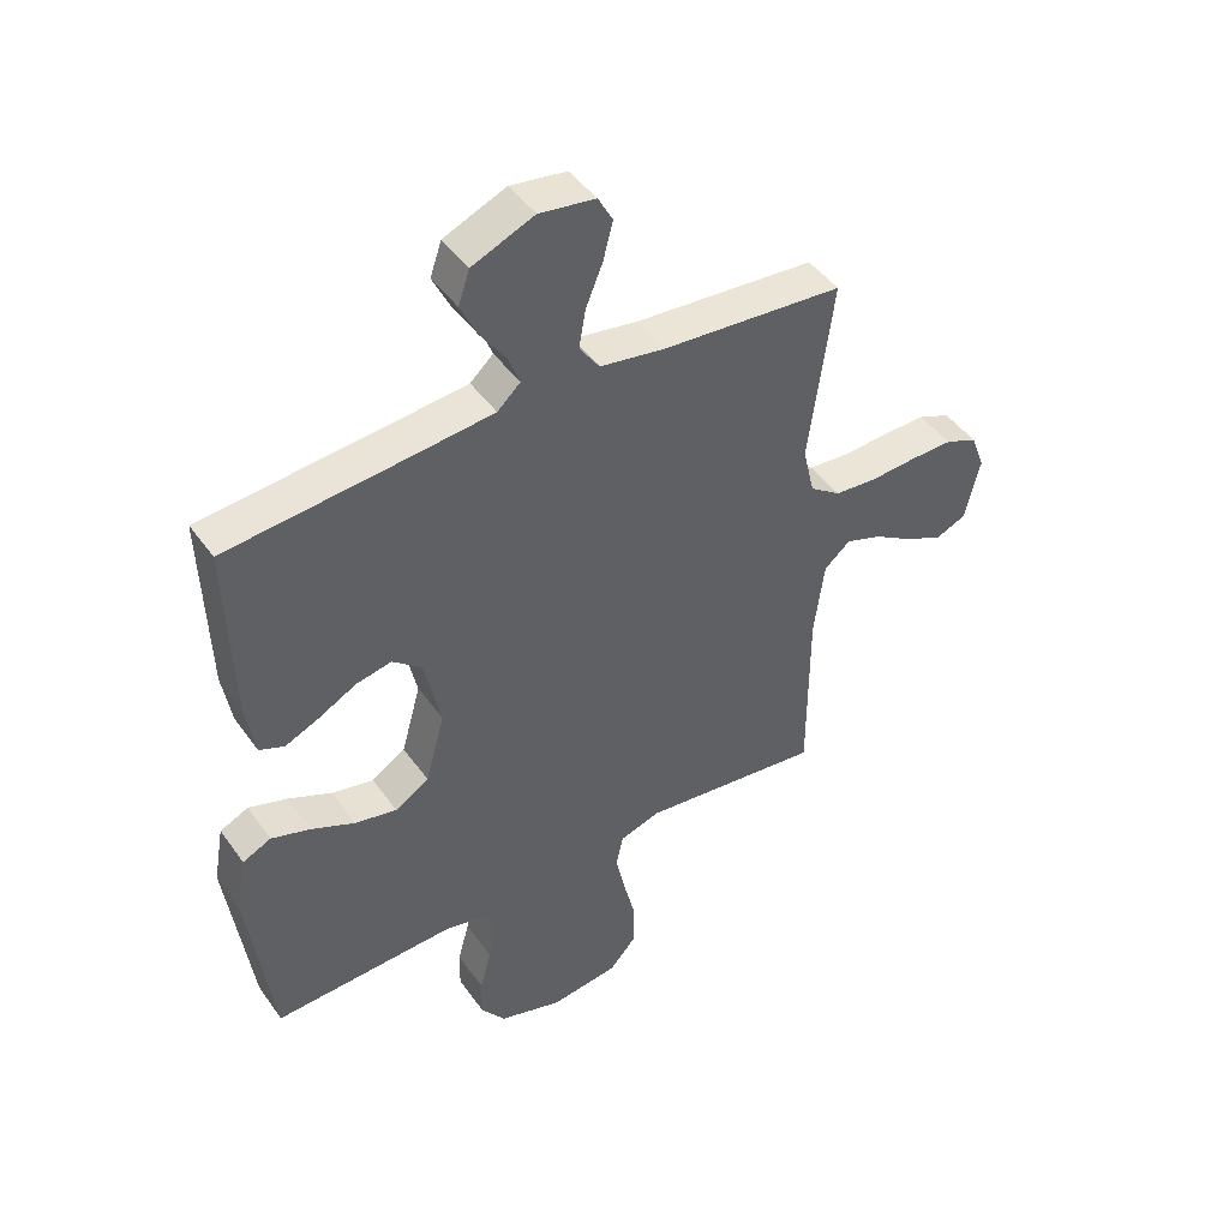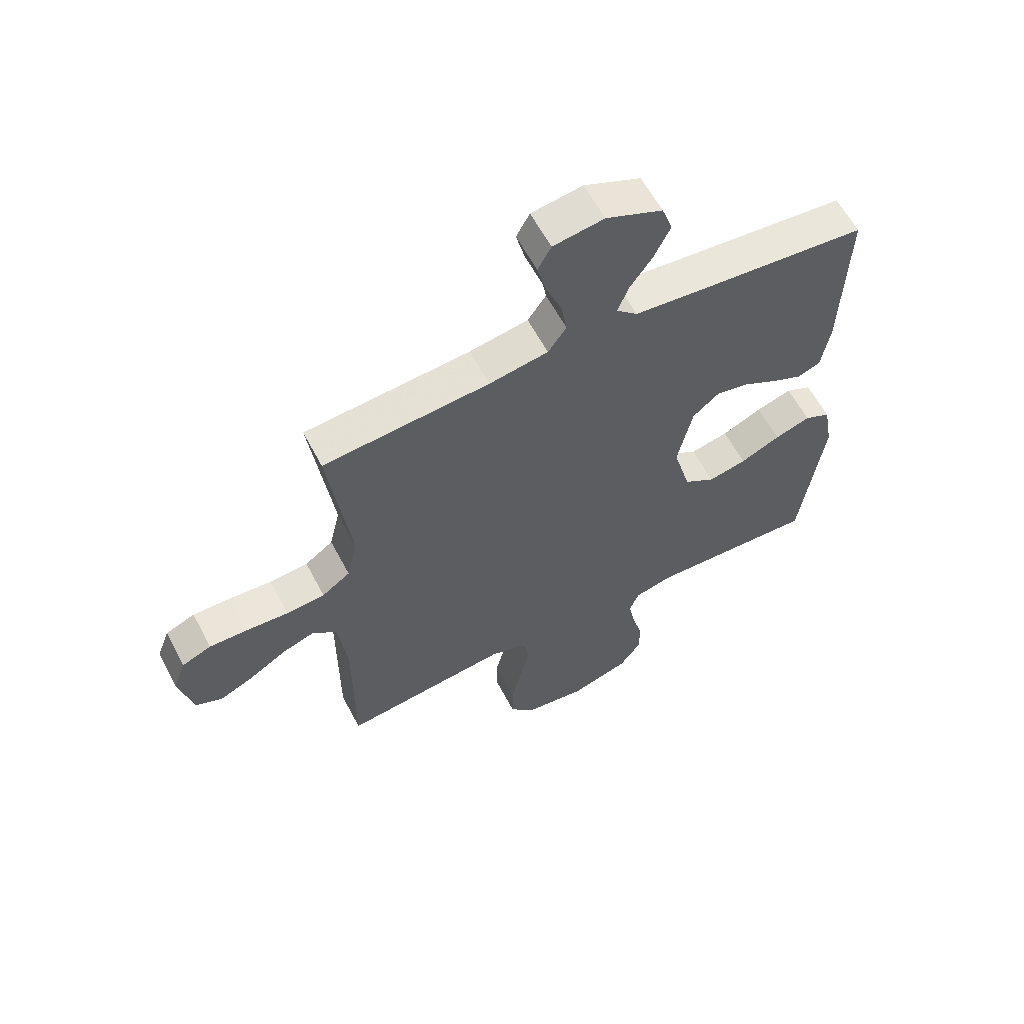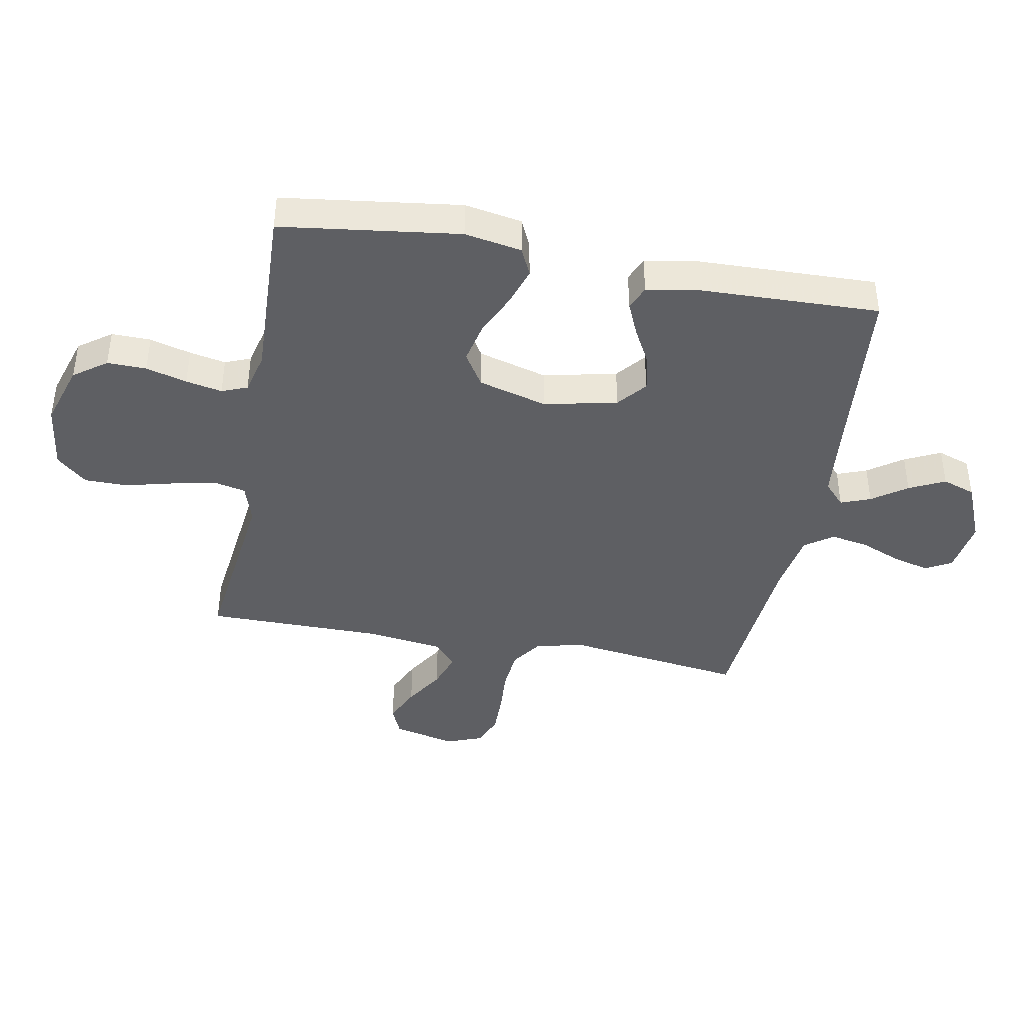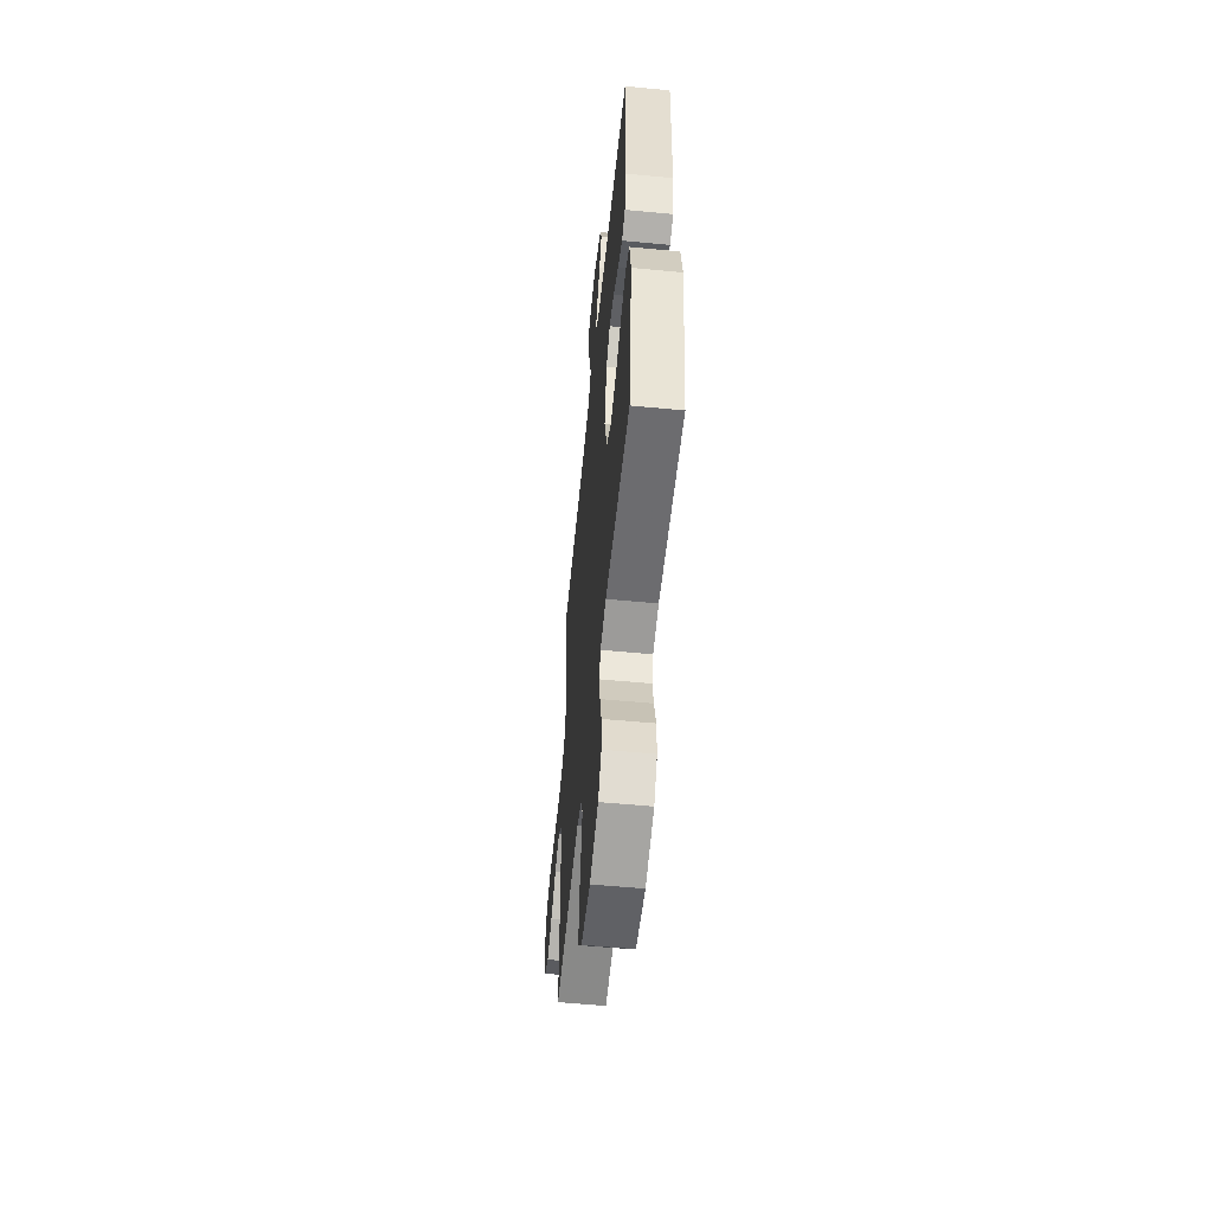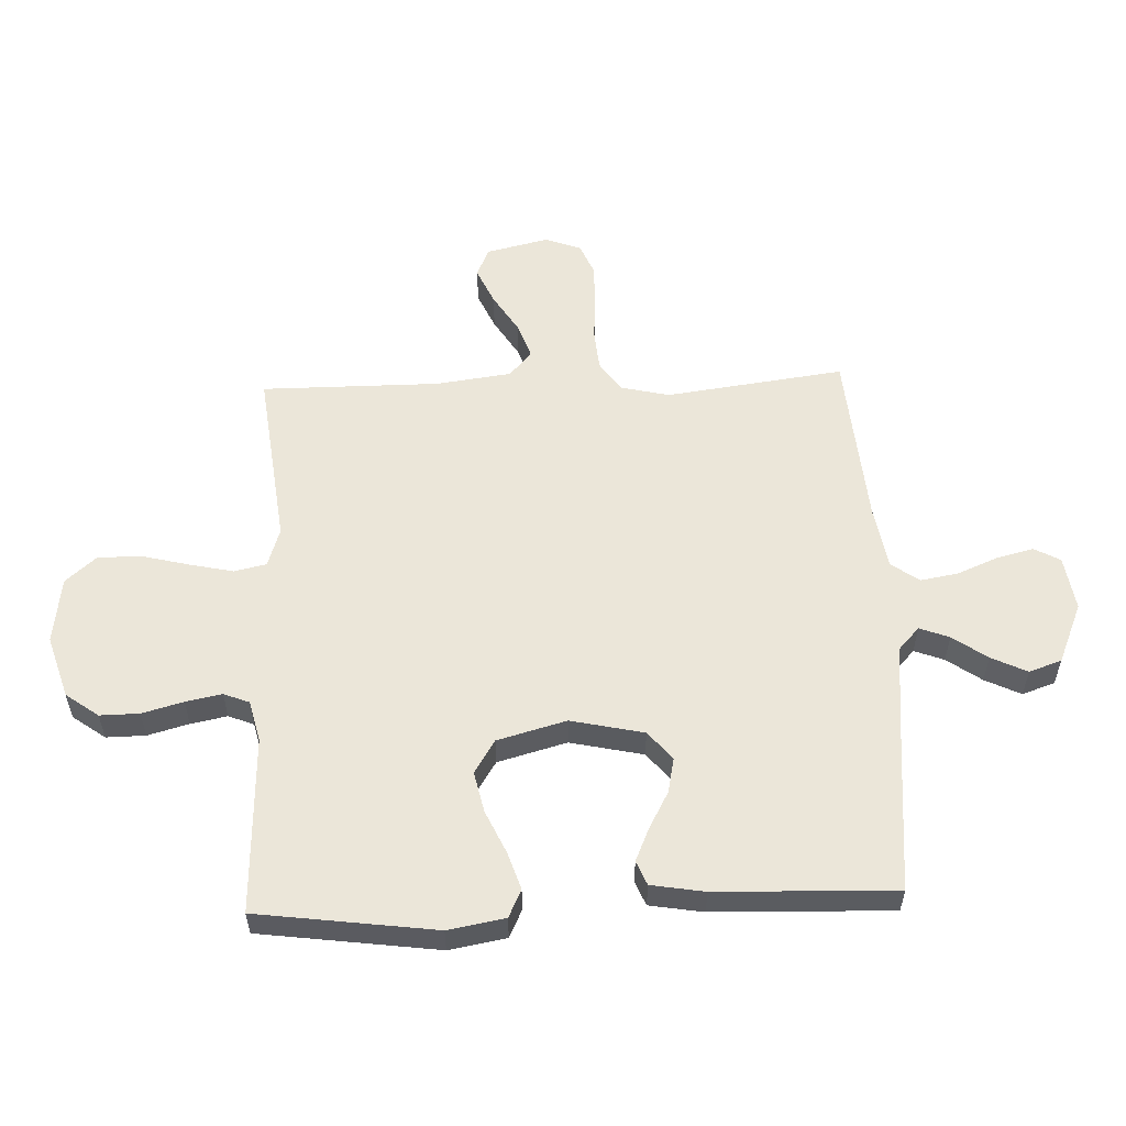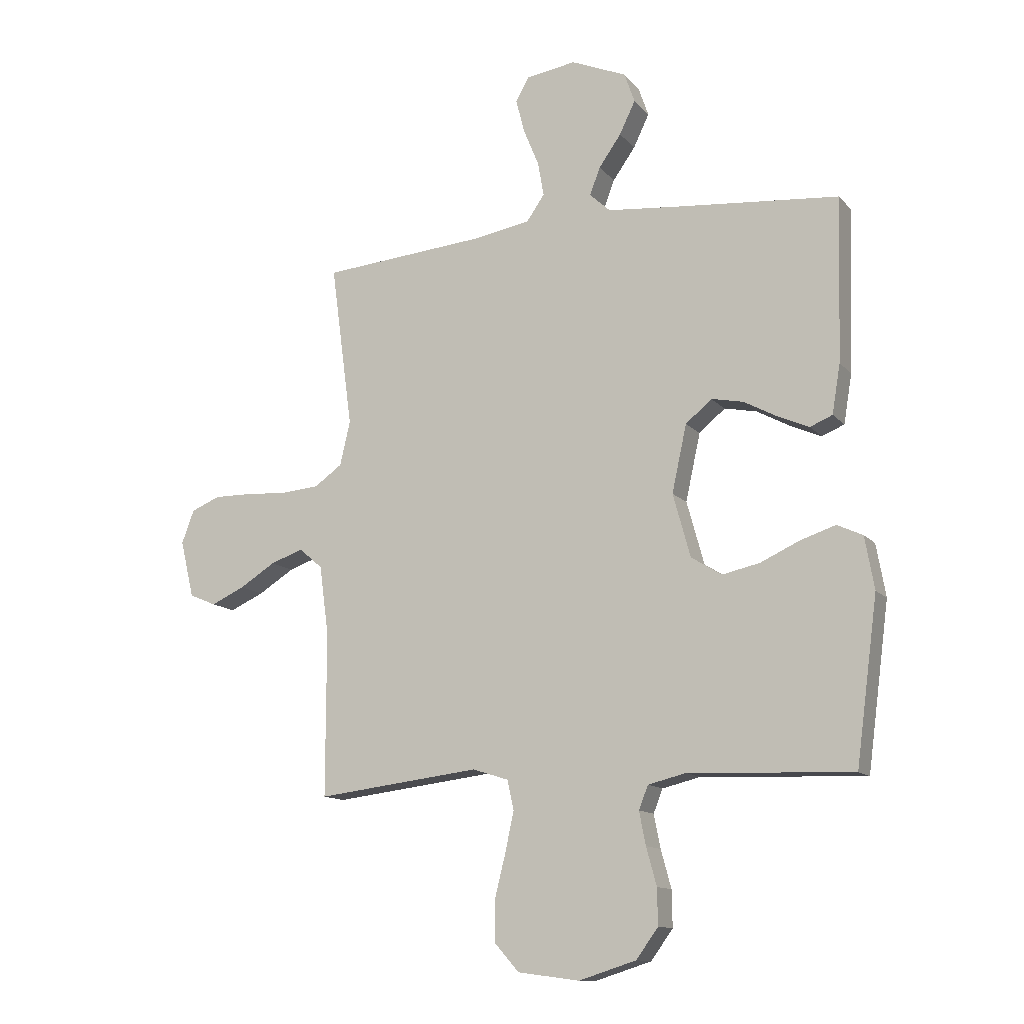
<metadata>
{"format":"obj","ext":"obj","renderer":"f3d","projection":"perspective","resolution":1024,"background":"white","views":[{"elev":45.6,"azim":-33.3,"up":"+Z"},{"elev":60.4,"azim":152.4,"up":"+Z"},{"elev":-41.5,"azim":-100.6,"up":"+Y"},{"elev":-56.1,"azim":-95.7,"up":"+Z"},{"elev":56.2,"azim":-92.2,"up":"+Y"},{"elev":-12.6,"azim":-155.5,"up":"+Z"}]}
</metadata>
<code>
v 0.5 0.07 -0.5
v 0.2 0.07 -0.464
v 0.134 0.07 -0.485
v 0.122 0.07 -0.539
v 0.138 0.07 -0.613
v 0.158 0.07 -0.693
v 0.158 0.07 -0.766
v 0.113 0.07 -0.817
v 0 0.07 -0.832
v -0.105 0.07 -0.799
v -0.145 0.07 -0.744
v -0.144 0.07 -0.678
v -0.125 0.07 -0.609
v -0.113 0.07 -0.548
v -0.13 0.07 -0.505
v -0.2 0.07 -0.488
v -0.5 0.07 -0.5
v -0.54 0.07 -0.2
v -0.523 0.07 -0.104
v -0.476 0.07 -0.082
v -0.412 0.07 -0.103
v -0.34 0.07 -0.136
v -0.271 0.07 -0.151
v -0.215 0.07 -0.116
v -0.183 0.07 0
v -0.21 0.07 0.123
v -0.258 0.07 0.163
v -0.317 0.07 0.151
v -0.38 0.07 0.117
v -0.435 0.07 0.093
v -0.476 0.07 0.11
v -0.491 0.07 0.2
v -0.5 0.07 0.5
v -0.2 0.07 0.527
v -0.07 0.07 0.54
v -0.032 0.07 0.575
v -0.051 0.07 0.625
v -0.092 0.07 0.683
v -0.121 0.07 0.743
v -0.102 0.07 0.798
v 0 0.07 0.841
v 0.092 0.07 0.827
v 0.116 0.07 0.783
v 0.1 0.07 0.721
v 0.072 0.07 0.653
v 0.061 0.07 0.59
v 0.094 0.07 0.543
v 0.2 0.07 0.525
v 0.5 0.07 0.5
v 0.46 0.07 0.2
v 0.479 0.07 0.119
v 0.53 0.07 0.083
v 0.6 0.07 0.077
v 0.676 0.07 0.082
v 0.746 0.07 0.083
v 0.799 0.07 0.061
v 0.822 0.07 0
v 0.797 0.07 -0.105
v 0.748 0.07 -0.126
v 0.686 0.07 -0.098
v 0.62 0.07 -0.057
v 0.56 0.07 -0.036
v 0.517 0.07 -0.073
v 0.5 0.07 -0.2
v 0.5 0 -0.5
v 0.2 0 -0.464
v 0.134 0 -0.485
v 0.122 0 -0.539
v 0.138 0 -0.613
v 0.158 0 -0.693
v 0.158 0 -0.766
v 0.113 0 -0.817
v 0 0 -0.832
v -0.105 0 -0.799
v -0.145 0 -0.744
v -0.144 0 -0.678
v -0.125 0 -0.609
v -0.113 0 -0.548
v -0.13 0 -0.505
v -0.2 0 -0.488
v -0.5 0 -0.5
v -0.54 0 -0.2
v -0.523 0 -0.104
v -0.476 0 -0.082
v -0.412 0 -0.103
v -0.34 0 -0.136
v -0.271 0 -0.151
v -0.215 0 -0.116
v -0.183 0 0
v -0.21 0 0.123
v -0.258 0 0.163
v -0.317 0 0.151
v -0.38 0 0.117
v -0.435 0 0.093
v -0.476 0 0.11
v -0.491 0 0.2
v -0.5 0 0.5
v -0.2 0 0.527
v -0.07 0 0.54
v -0.032 0 0.575
v -0.051 0 0.625
v -0.092 0 0.683
v -0.121 0 0.743
v -0.102 0 0.798
v 0 0 0.841
v 0.092 0 0.827
v 0.116 0 0.783
v 0.1 0 0.721
v 0.072 0 0.653
v 0.061 0 0.59
v 0.094 0 0.543
v 0.2 0 0.525
v 0.5 0 0.5
v 0.46 0 0.2
v 0.479 0 0.119
v 0.53 0 0.083
v 0.6 0 0.077
v 0.676 0 0.082
v 0.746 0 0.083
v 0.799 0 0.061
v 0.822 0 0
v 0.797 0 -0.105
v 0.748 0 -0.126
v 0.686 0 -0.098
v 0.62 0 -0.057
v 0.56 0 -0.036
v 0.517 0 -0.073
v 0.5 0 -0.2
f 59 60 61
f 58 59 61
f 57 58 61
f 56 57 61
f 55 56 61
f 54 55 61
f 53 54 61
f 52 53 61 62
f 51 52 62 63
f 48 49 50
f 51 63 64
f 50 51 64
f 48 50 64
f 47 48 64
f 43 44 45
f 42 43 45
f 41 42 45
f 40 41 45
f 39 40 45
f 38 39 45
f 37 38 45
f 36 37 45 46
f 64 1 2
f 47 64 2
f 46 47 2
f 36 46 2
f 35 36 2
f 32 33 34
f 31 32 34
f 30 31 34
f 29 30 34
f 28 29 34
f 20 21 22
f 19 20 22
f 18 19 22
f 17 18 22
f 16 17 22
f 15 16 22 23
f 11 12 13
f 10 11 13
f 9 10 13
f 8 9 13
f 7 8 13
f 6 7 13
f 5 6 13
f 4 5 13 14
f 3 4 14 15
f 27 28 34 35
f 26 27 35
f 35 2 3
f 26 35 3
f 25 26 3
f 24 25 3 15
f 15 23 24
f 125 124 123
f 125 123 122
f 125 122 121
f 125 121 120
f 125 120 119
f 125 119 118
f 125 118 117
f 126 125 117 116
f 127 126 116 115
f 114 113 112
f 128 127 115
f 128 115 114
f 128 114 112
f 128 112 111
f 109 108 107
f 109 107 106
f 109 106 105
f 109 105 104
f 109 104 103
f 109 103 102
f 109 102 101
f 110 109 101 100
f 66 65 128
f 66 128 111
f 66 111 110
f 66 110 100
f 66 100 99
f 98 97 96
f 98 96 95
f 98 95 94
f 98 94 93
f 98 93 92
f 86 85 84
f 86 84 83
f 86 83 82
f 86 82 81
f 86 81 80
f 87 86 80 79
f 77 76 75
f 77 75 74
f 77 74 73
f 77 73 72
f 77 72 71
f 77 71 70
f 77 70 69
f 78 77 69 68
f 79 78 68 67
f 99 98 92 91
f 99 91 90
f 67 66 99
f 67 99 90
f 67 90 89
f 79 67 89 88
f 88 87 79
f 1 65 66 2
f 2 66 67 3
f 3 67 68 4
f 4 68 69 5
f 5 69 70 6
f 6 70 71 7
f 7 71 72 8
f 8 72 73 9
f 9 73 74 10
f 10 74 75 11
f 11 75 76 12
f 12 76 77 13
f 13 77 78 14
f 14 78 79 15
f 15 79 80 16
f 16 80 81 17
f 17 81 82 18
f 18 82 83 19
f 19 83 84 20
f 20 84 85 21
f 21 85 86 22
f 22 86 87 23
f 23 87 88 24
f 24 88 89 25
f 25 89 90 26
f 26 90 91 27
f 27 91 92 28
f 28 92 93 29
f 29 93 94 30
f 30 94 95 31
f 31 95 96 32
f 32 96 97 33
f 33 97 98 34
f 34 98 99 35
f 35 99 100 36
f 36 100 101 37
f 37 101 102 38
f 38 102 103 39
f 39 103 104 40
f 40 104 105 41
f 41 105 106 42
f 42 106 107 43
f 43 107 108 44
f 44 108 109 45
f 45 109 110 46
f 46 110 111 47
f 47 111 112 48
f 48 112 113 49
f 49 113 114 50
f 50 114 115 51
f 51 115 116 52
f 52 116 117 53
f 53 117 118 54
f 54 118 119 55
f 55 119 120 56
f 56 120 121 57
f 57 121 122 58
f 58 122 123 59
f 59 123 124 60
f 60 124 125 61
f 61 125 126 62
f 62 126 127 63
f 63 127 128 64
f 64 128 65 1

</code>
